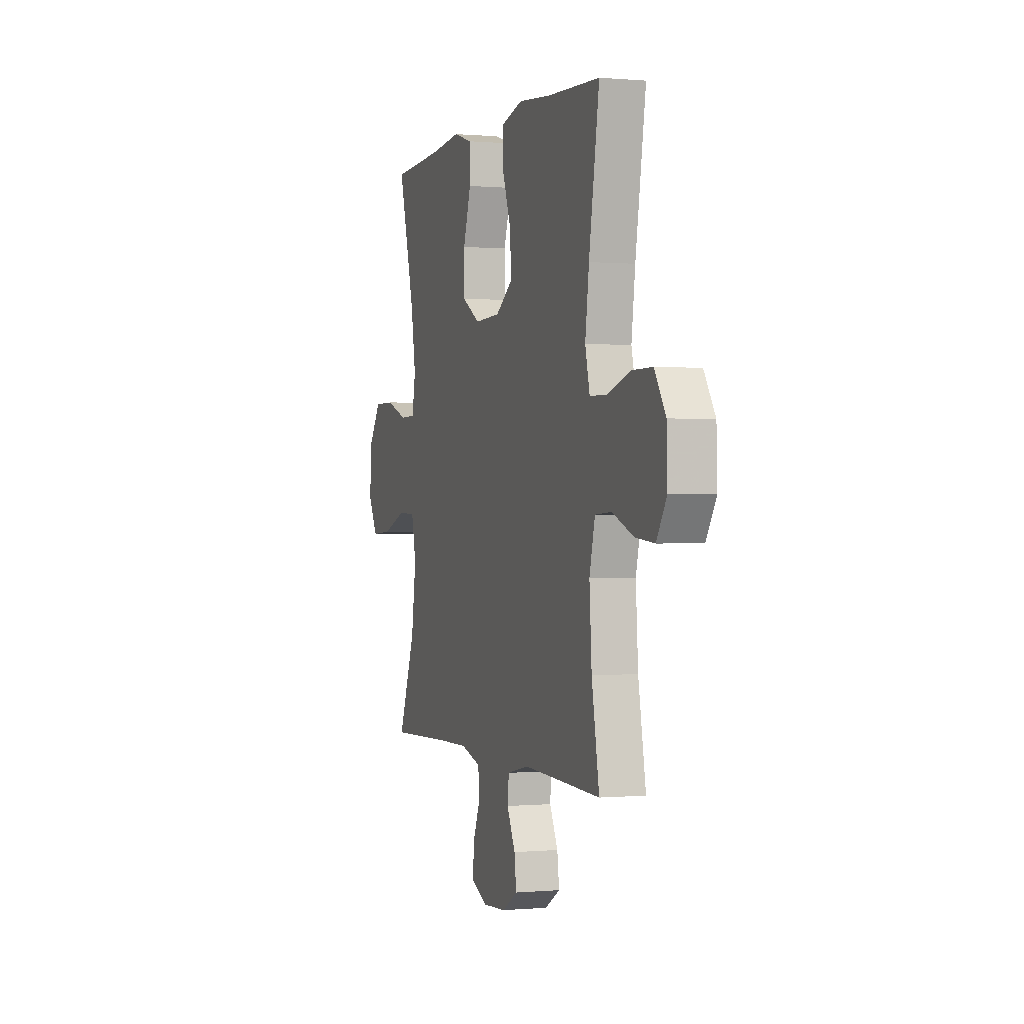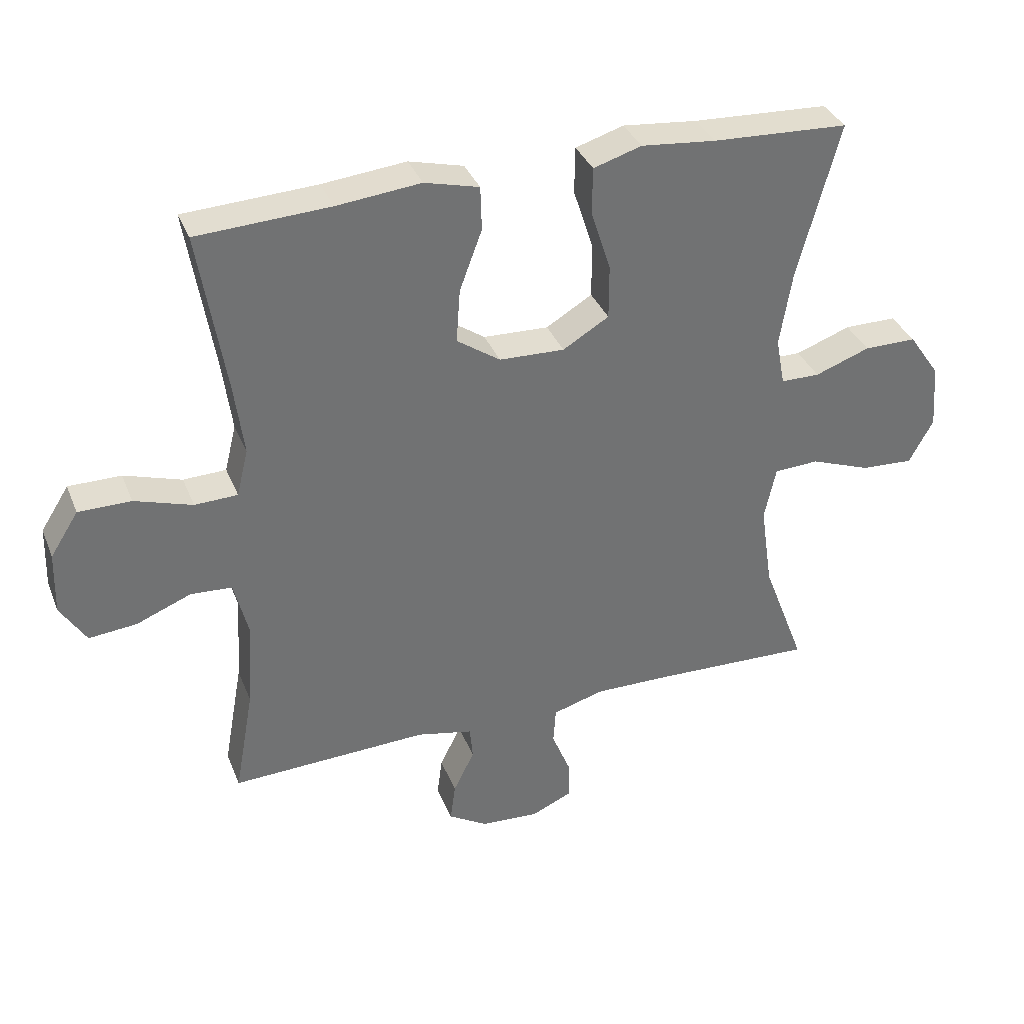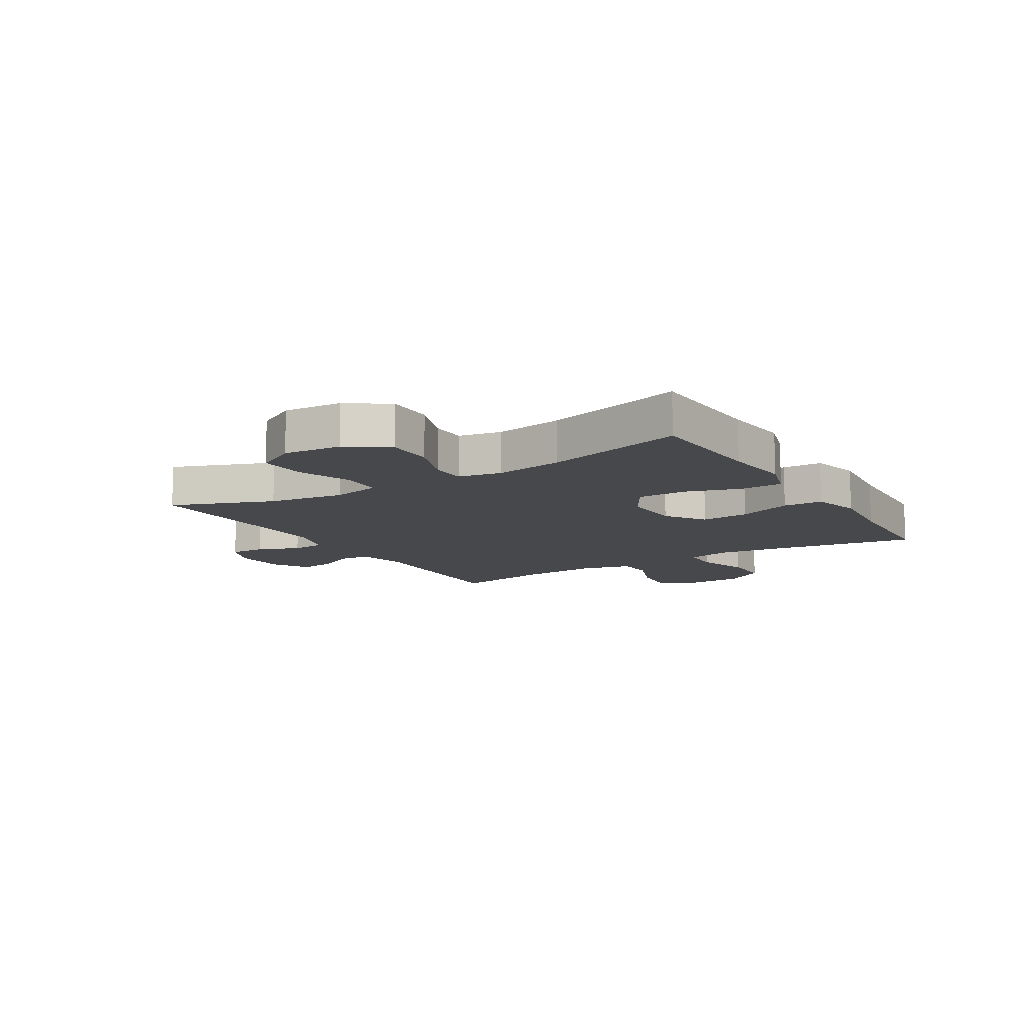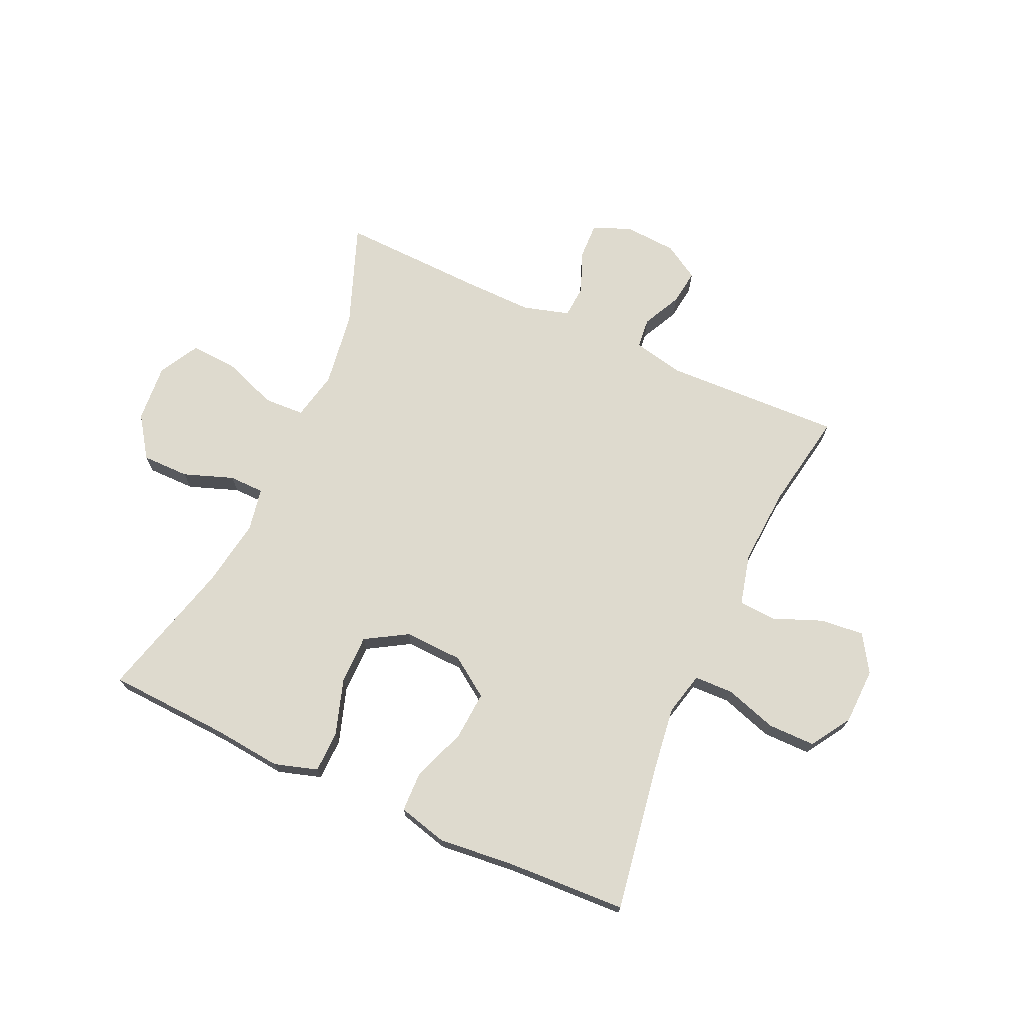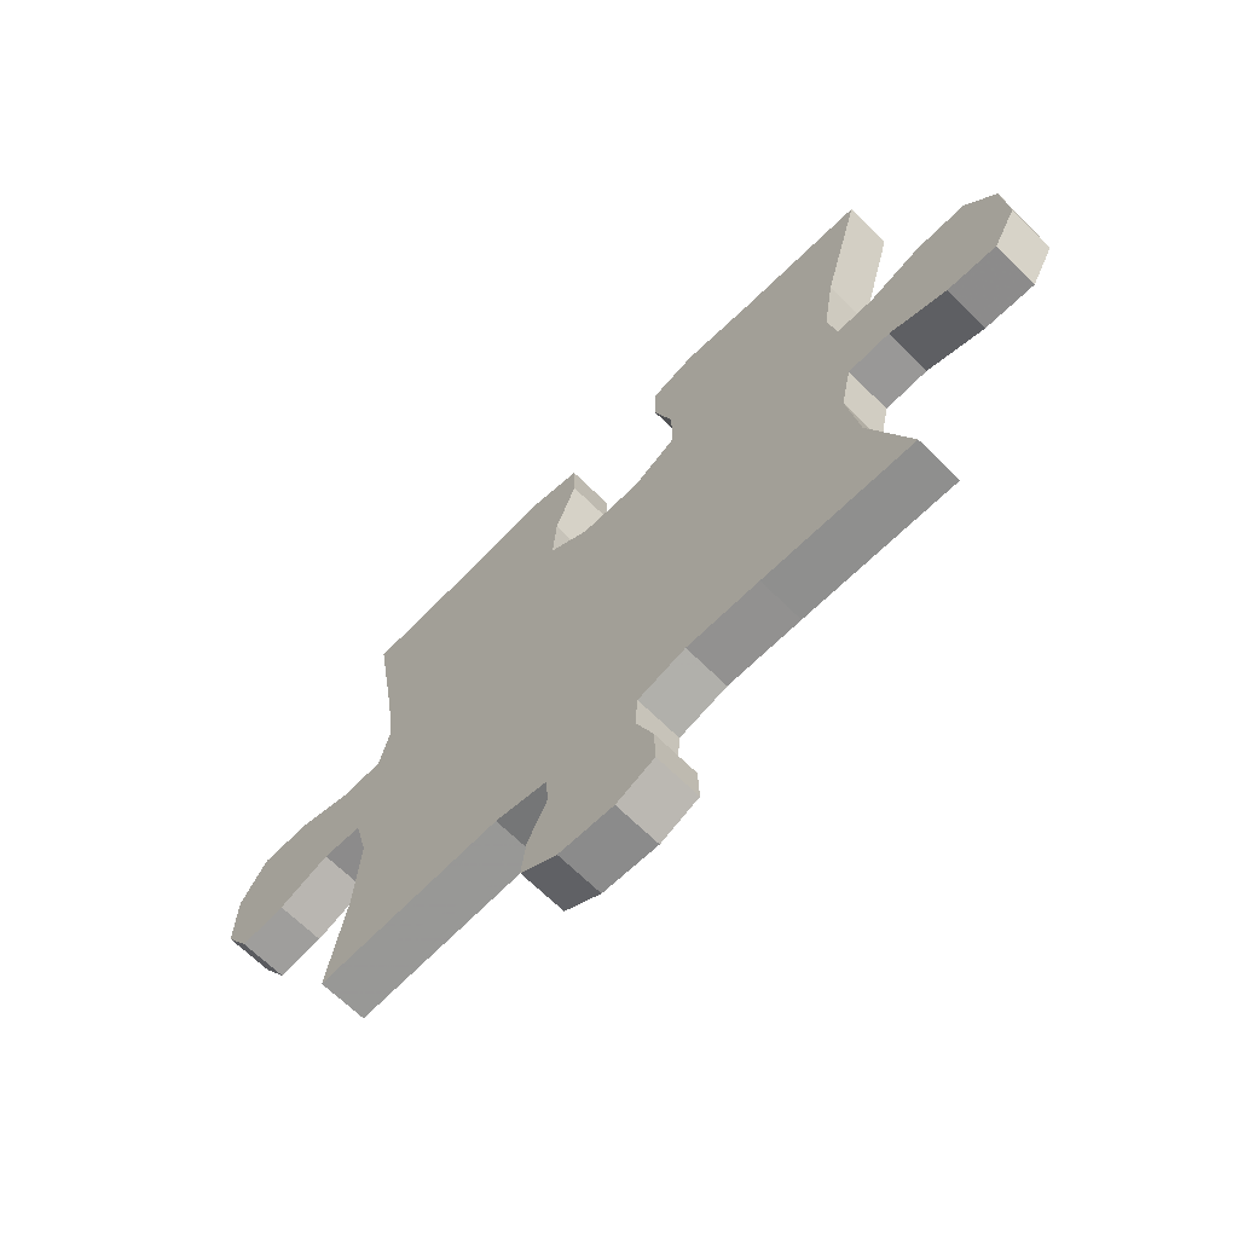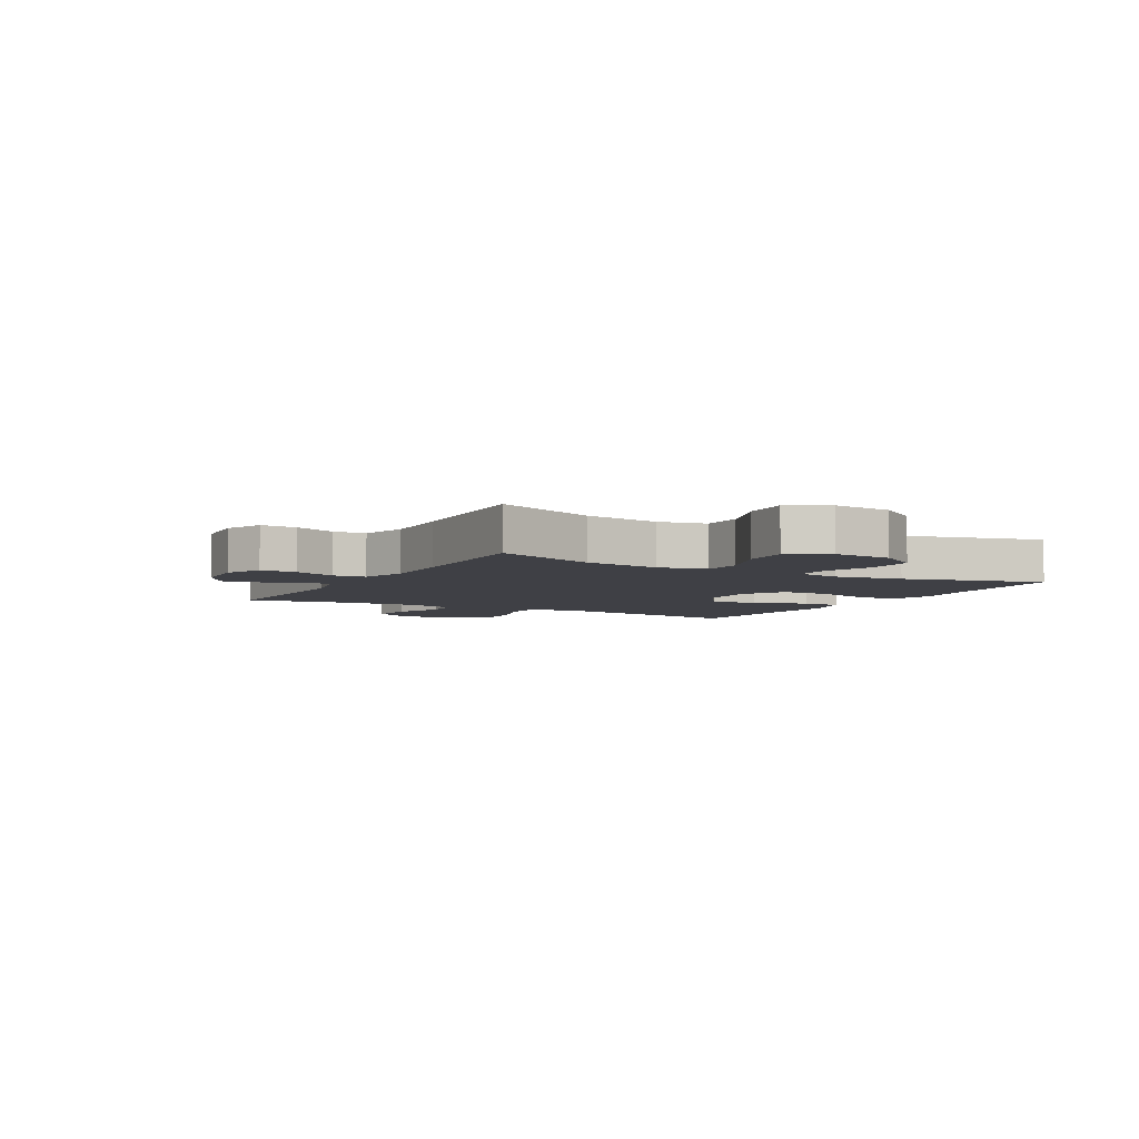
<metadata>
{"format":"obj","ext":"obj","renderer":"f3d","projection":"perspective","resolution":1024,"background":"white","views":[{"elev":0.1,"azim":71.4,"up":"+Z"},{"elev":35.4,"azim":159.8,"up":"+Z"},{"elev":-11.5,"azim":-58.5,"up":"+Y"},{"elev":71.1,"azim":24.4,"up":"+Y"},{"elev":-66.8,"azim":-134.8,"up":"+Z"},{"elev":-5.2,"azim":-119.1,"up":"+Y"}]}
</metadata>
<code>
v -0.5 0.07 -0.5
v -0.433 0.07 -0.324
v -0.414 0.07 -0.193
v -0.432 0.07 -0.109
v -0.502 0.07 -0.106
v -0.596 0.07 -0.141
v -0.678 0.07 -0.146
v -0.716 0.07 -0.077
v -0.708 0.07 0.024
v -0.659 0.07 0.095
v -0.577 0.07 0.095
v -0.491 0.07 0.064
v -0.43 0.07 0.065
v -0.416 0.07 0.14
v -0.435 0.07 0.258
v -0.5 0.07 0.5
v -0.288 0.07 0.511
v -0.171 0.07 0.523
v -0.096 0.07 0.5
v -0.095 0.07 0.427
v -0.126 0.07 0.331
v -0.126 0.07 0.246
v -0.054 0.07 0.203
v 0.048 0.07 0.207
v 0.116 0.07 0.254
v 0.11 0.07 0.338
v 0.075 0.07 0.432
v 0.077 0.07 0.501
v 0.162 0.07 0.523
v 0.293 0.07 0.51
v 0.5 0.07 0.5
v 0.459 0.07 0.248
v 0.444 0.07 0.134
v 0.462 0.07 0.06
v 0.529 0.07 0.058
v 0.619 0.07 0.087
v 0.701 0.07 0.087
v 0.745 0.07 0.018
v 0.748 0.07 -0.08
v 0.708 0.07 -0.144
v 0.633 0.07 -0.137
v 0.548 0.07 -0.103
v 0.483 0.07 -0.107
v 0.461 0.07 -0.196
v 0.47 0.07 -0.332
v 0.5 0.07 -0.5
v 0.191 0.07 -0.489
v 0.104 0.07 -0.508
v 0.099 0.07 -0.56
v 0.132 0.07 -0.627
v 0.14 0.07 -0.688
v 0.079 0.07 -0.725
v -0.013 0.07 -0.731
v -0.077 0.07 -0.703
v -0.075 0.07 -0.641
v -0.046 0.07 -0.569
v -0.05 0.07 -0.512
v -0.13 0.07 -0.489
v -0.251 0.07 -0.491
v -0.5 0 -0.5
v -0.433 0 -0.324
v -0.414 0 -0.193
v -0.432 0 -0.109
v -0.502 0 -0.106
v -0.596 0 -0.141
v -0.678 0 -0.146
v -0.716 0 -0.077
v -0.708 0 0.024
v -0.659 0 0.095
v -0.577 0 0.095
v -0.491 0 0.064
v -0.43 0 0.065
v -0.416 0 0.14
v -0.435 0 0.258
v -0.5 0 0.5
v -0.288 0 0.511
v -0.171 0 0.523
v -0.096 0 0.5
v -0.095 0 0.427
v -0.126 0 0.331
v -0.126 0 0.246
v -0.054 0 0.203
v 0.048 0 0.207
v 0.116 0 0.254
v 0.11 0 0.338
v 0.075 0 0.432
v 0.077 0 0.501
v 0.162 0 0.523
v 0.293 0 0.51
v 0.5 0 0.5
v 0.459 0 0.248
v 0.444 0 0.134
v 0.462 0 0.06
v 0.529 0 0.058
v 0.619 0 0.087
v 0.701 0 0.087
v 0.745 0 0.018
v 0.748 0 -0.08
v 0.708 0 -0.144
v 0.633 0 -0.137
v 0.548 0 -0.103
v 0.483 0 -0.107
v 0.461 0 -0.196
v 0.47 0 -0.332
v 0.5 0 -0.5
v 0.191 0 -0.489
v 0.104 0 -0.508
v 0.099 0 -0.56
v 0.132 0 -0.627
v 0.14 0 -0.688
v 0.079 0 -0.725
v -0.013 0 -0.731
v -0.077 0 -0.703
v -0.075 0 -0.641
v -0.046 0 -0.569
v -0.05 0 -0.512
v -0.13 0 -0.489
v -0.251 0 -0.491
f 54 55 56
f 53 54 56
f 52 53 56
f 51 52 56
f 50 51 56
f 49 50 56
f 48 49 56 57
f 47 48 57 58
f 45 46 47
f 44 45 47 58
f 40 41 42
f 39 40 42
f 38 39 42
f 37 38 42
f 36 37 42
f 35 36 42
f 34 35 42 43
f 44 58 59
f 43 44 59
f 34 43 59
f 33 34 59
f 28 29 30
f 27 28 30
f 26 27 30
f 30 31 32
f 26 30 32
f 25 26 32
f 19 20 21
f 18 19 21
f 17 18 21
f 17 21 22
f 16 17 22
f 15 16 22
f 14 15 22 23
f 10 11 12
f 9 10 12
f 8 9 12
f 7 8 12
f 6 7 12
f 5 6 12
f 4 5 12 13
f 14 23 24
f 13 14 24
f 4 13 24
f 3 4 24
f 32 33 59
f 25 32 59
f 24 25 59
f 3 24 59
f 2 3 59
f 1 2 59
f 115 114 113
f 115 113 112
f 115 112 111
f 115 111 110
f 115 110 109
f 115 109 108
f 116 115 108 107
f 117 116 107 106
f 106 105 104
f 117 106 104 103
f 101 100 99
f 101 99 98
f 101 98 97
f 101 97 96
f 101 96 95
f 101 95 94
f 102 101 94 93
f 118 117 103
f 118 103 102
f 118 102 93
f 118 93 92
f 89 88 87
f 89 87 86
f 89 86 85
f 91 90 89
f 91 89 85
f 91 85 84
f 80 79 78
f 80 78 77
f 80 77 76
f 81 80 76
f 81 76 75
f 81 75 74
f 82 81 74 73
f 71 70 69
f 71 69 68
f 71 68 67
f 71 67 66
f 71 66 65
f 71 65 64
f 72 71 64 63
f 83 82 73
f 83 73 72
f 83 72 63
f 83 63 62
f 118 92 91
f 118 91 84
f 118 84 83
f 118 83 62
f 118 62 61
f 118 61 60
f 1 60 61 2
f 2 61 62 3
f 3 62 63 4
f 4 63 64 5
f 5 64 65 6
f 6 65 66 7
f 7 66 67 8
f 8 67 68 9
f 9 68 69 10
f 10 69 70 11
f 11 70 71 12
f 12 71 72 13
f 13 72 73 14
f 14 73 74 15
f 15 74 75 16
f 16 75 76 17
f 17 76 77 18
f 18 77 78 19
f 19 78 79 20
f 20 79 80 21
f 21 80 81 22
f 22 81 82 23
f 23 82 83 24
f 24 83 84 25
f 25 84 85 26
f 26 85 86 27
f 27 86 87 28
f 28 87 88 29
f 29 88 89 30
f 30 89 90 31
f 31 90 91 32
f 32 91 92 33
f 33 92 93 34
f 34 93 94 35
f 35 94 95 36
f 36 95 96 37
f 37 96 97 38
f 38 97 98 39
f 39 98 99 40
f 40 99 100 41
f 41 100 101 42
f 42 101 102 43
f 43 102 103 44
f 44 103 104 45
f 45 104 105 46
f 46 105 106 47
f 47 106 107 48
f 48 107 108 49
f 49 108 109 50
f 50 109 110 51
f 51 110 111 52
f 52 111 112 53
f 53 112 113 54
f 54 113 114 55
f 55 114 115 56
f 56 115 116 57
f 57 116 117 58
f 58 117 118 59
f 59 118 60 1

</code>
